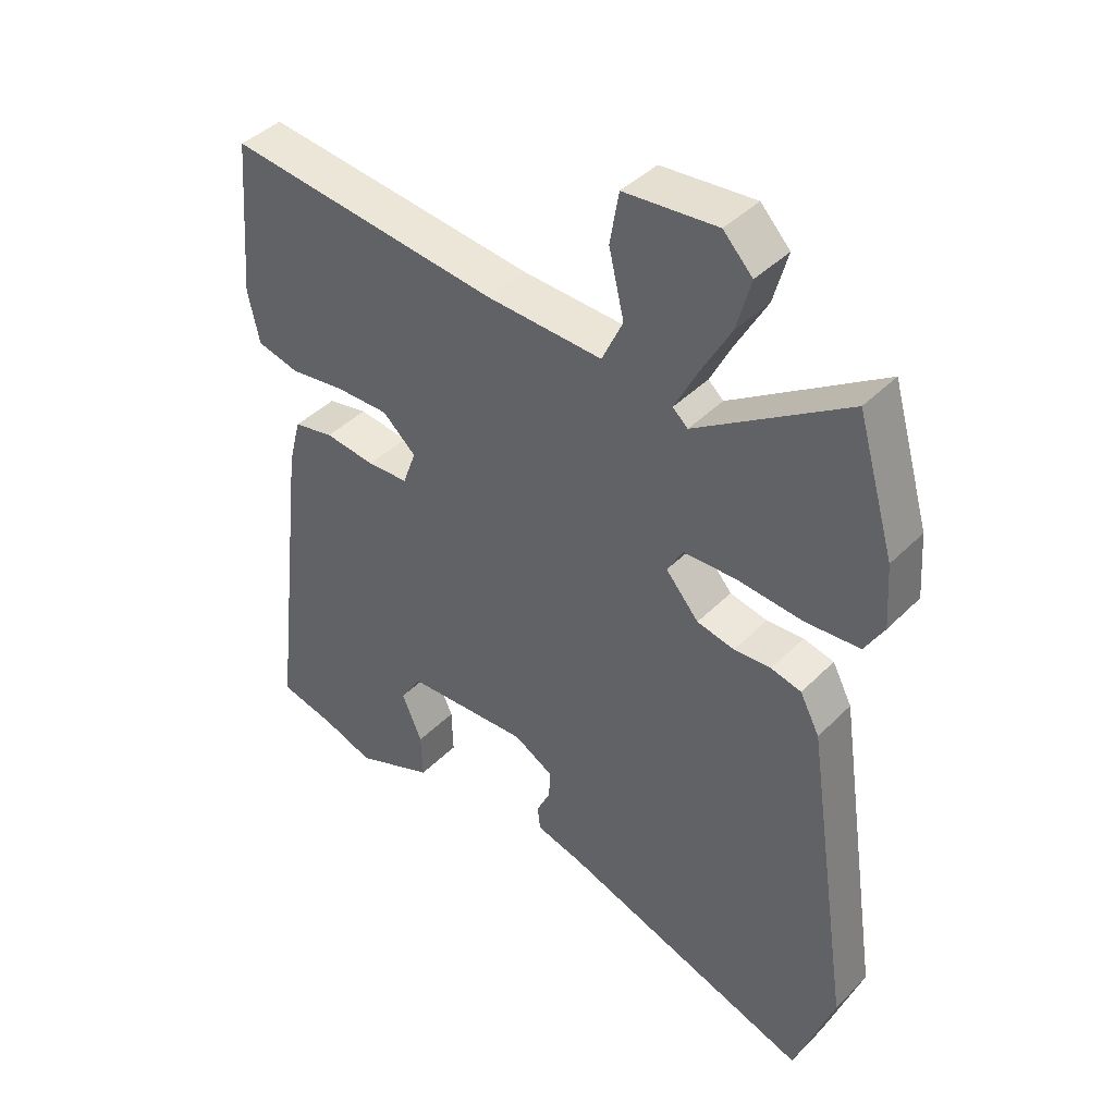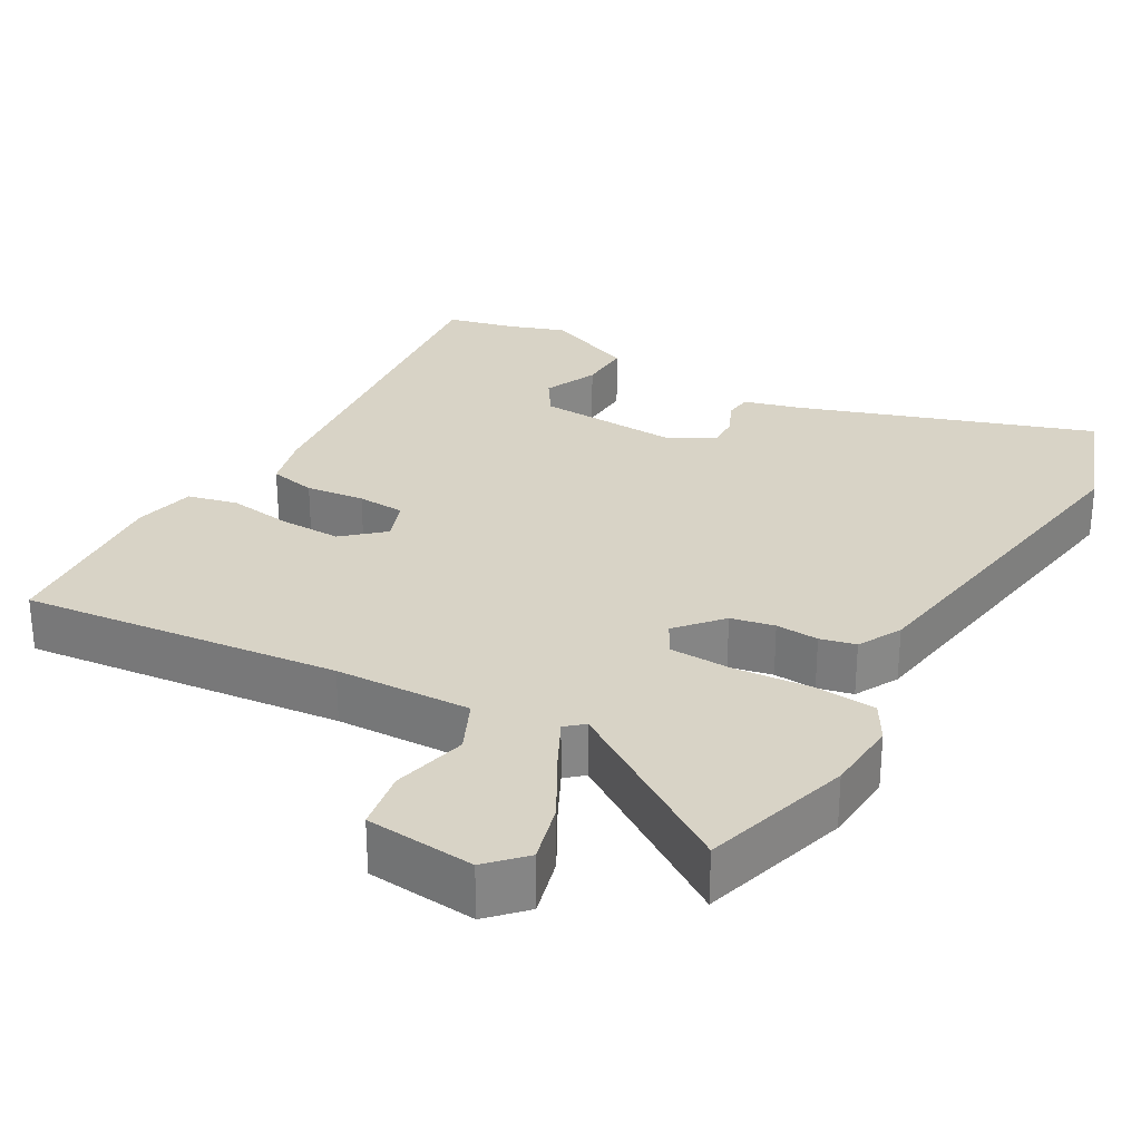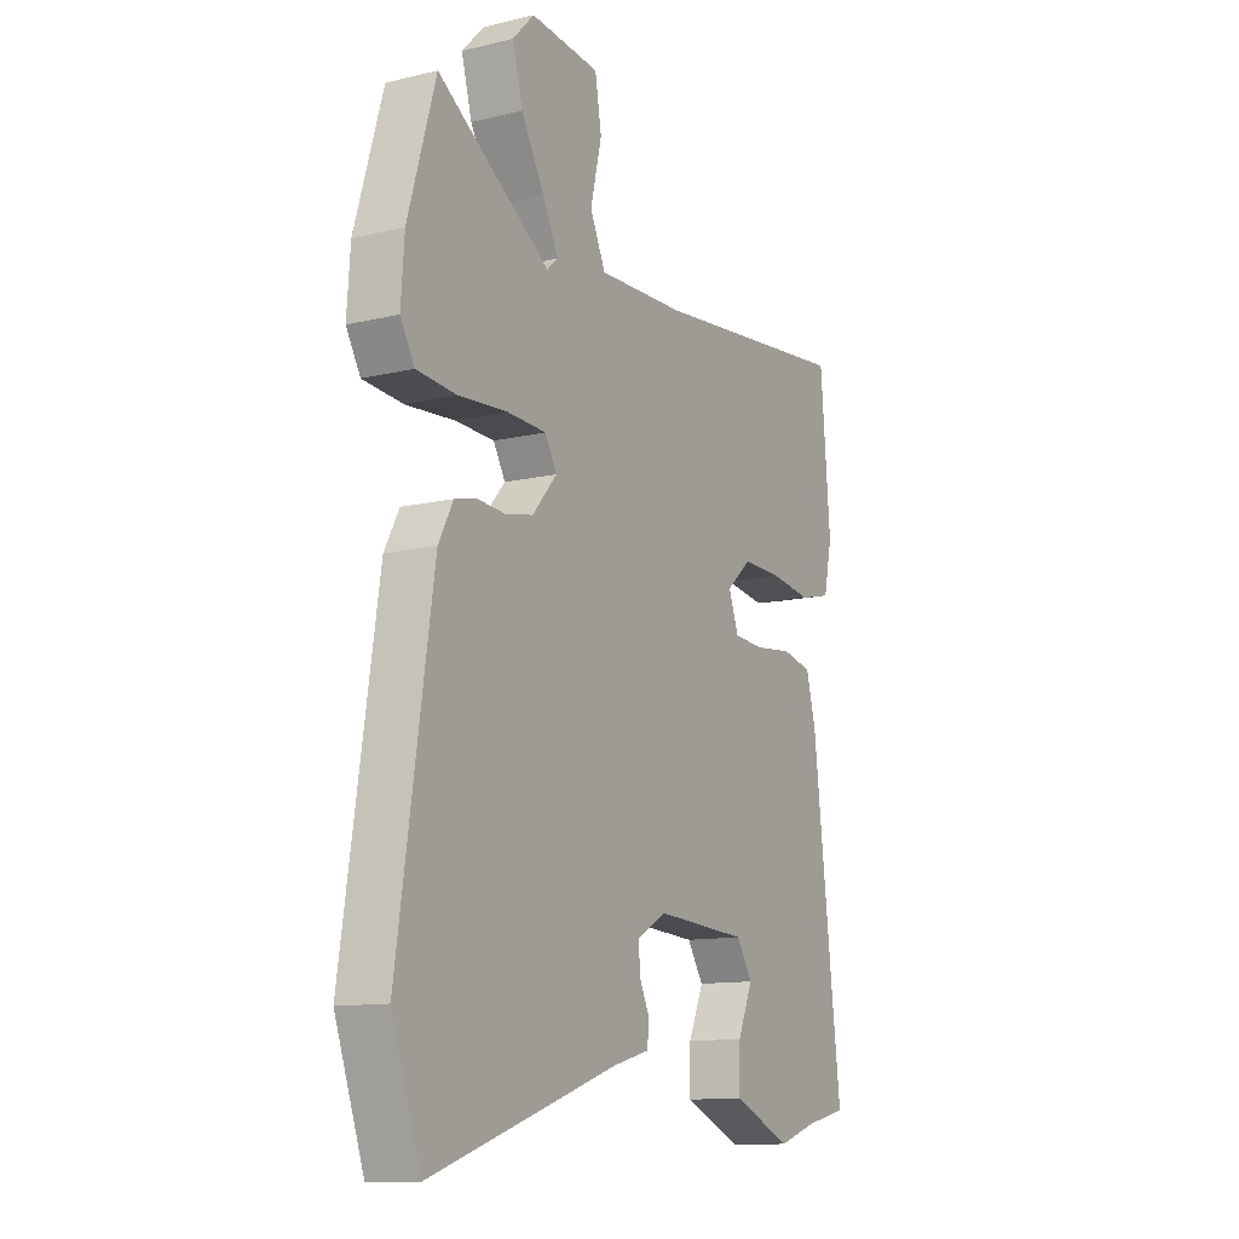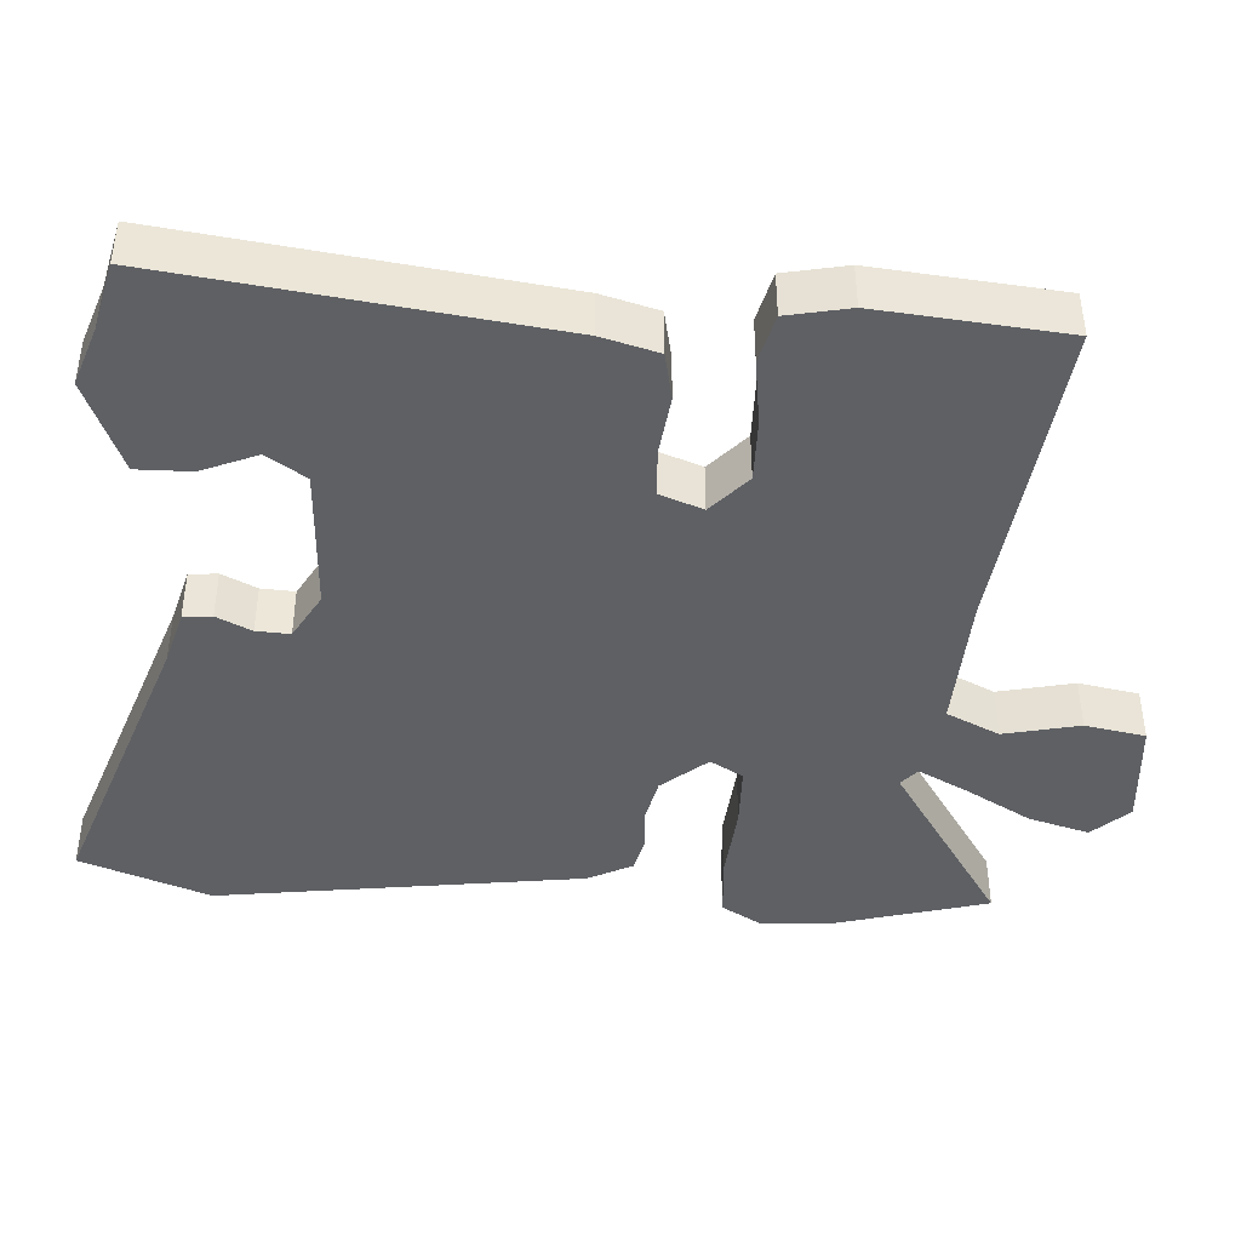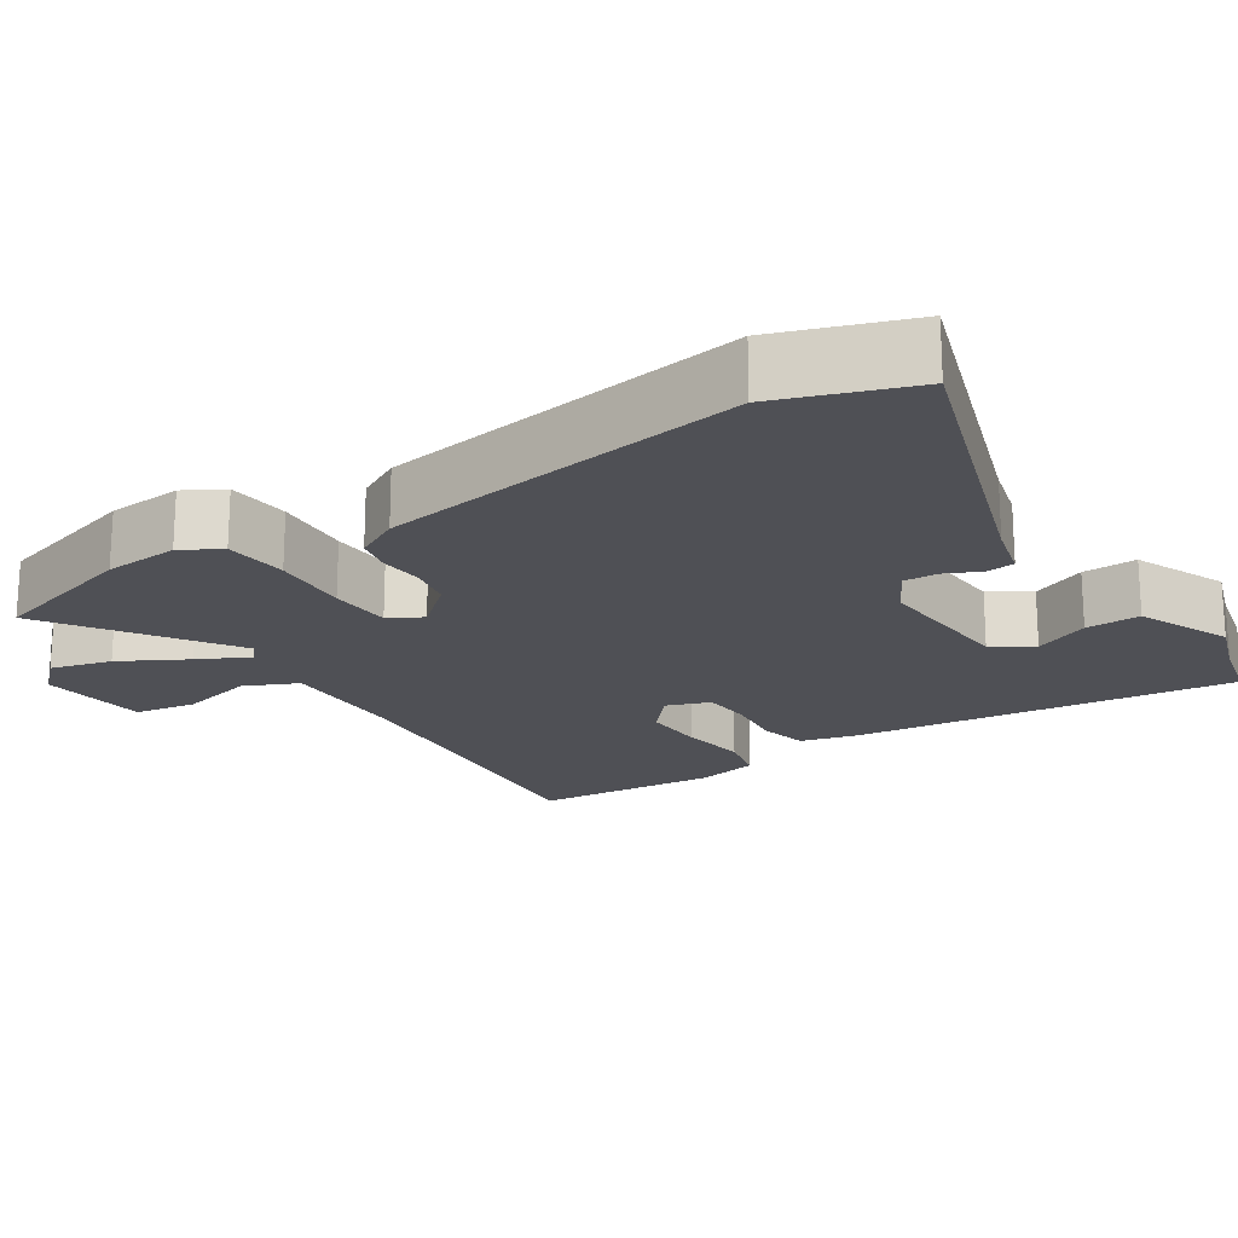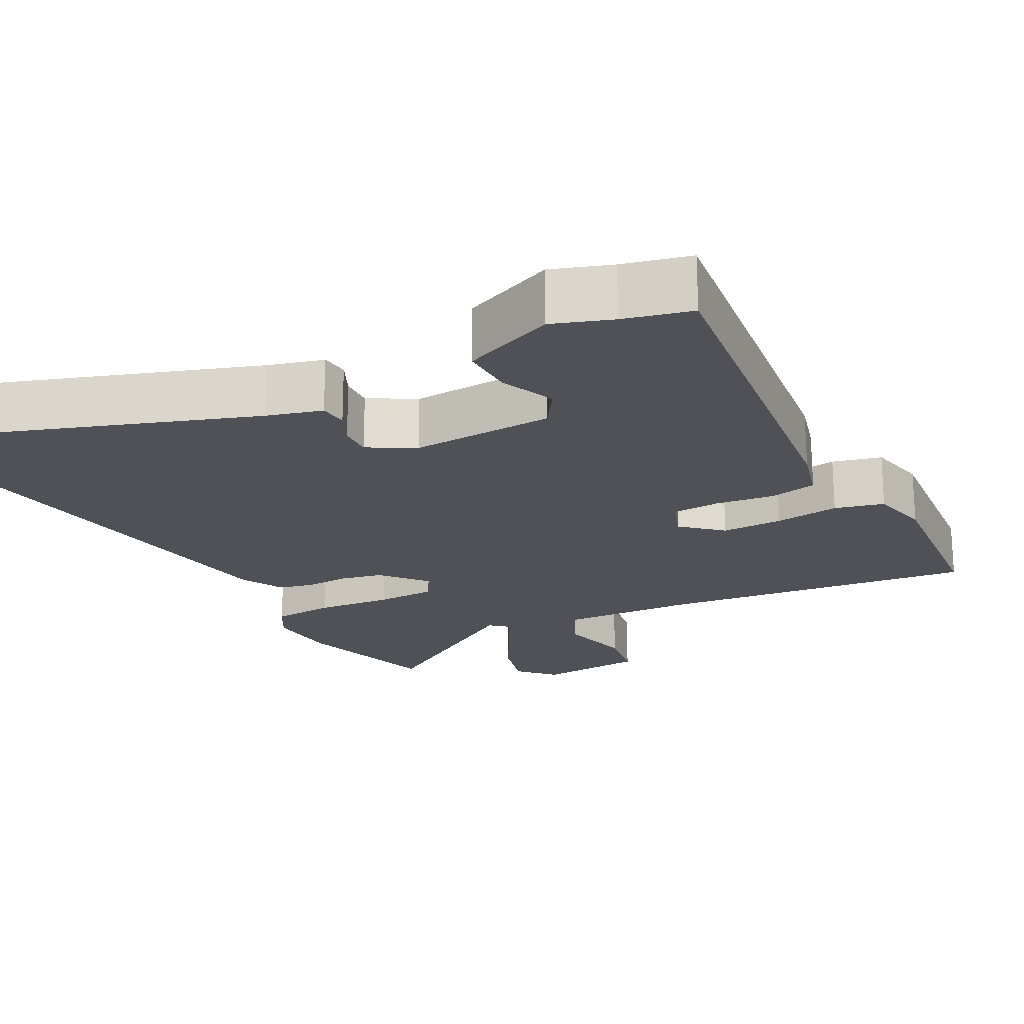
<metadata>
{"format":"obj","ext":"obj","renderer":"f3d","projection":"perspective","resolution":1024,"background":"white","views":[{"elev":42.2,"azim":40.3,"up":"+Z"},{"elev":28.2,"azim":29.7,"up":"+Y"},{"elev":-12.2,"azim":119.3,"up":"+Z"},{"elev":-43.1,"azim":-94.3,"up":"+Y"},{"elev":-19.4,"azim":123.4,"up":"+Y"},{"elev":-20.3,"azim":-152.4,"up":"+Y"}]}
</metadata>
<code>
v -0.452 0.07 -0.511
v -0.543 0.07 -0.49
v -0.482 0.07 0.019
v -0.462 0.07 0.095
v -0.398 0.07 0.109
v -0.318 0.07 0.1
v -0.253 0.07 0.104
v -0.232 0.07 0.162
v -0.285 0.07 0.209
v -0.369 0.07 0.207
v -0.457 0.07 0.194
v -0.524 0.07 0.21
v -0.542 0.07 0.293
v -0.521 0.07 0.541
v -0.089 0.07 0.496
v 0.095 0.07 0.49
v 0.128 0.07 0.561
v 0.104 0.07 0.662
v 0.118 0.07 0.743
v 0.265 0.07 0.757
v 0.311 0.07 0.709
v 0.289 0.07 0.628
v 0.24 0.07 0.54
v 0.206 0.07 0.473
v 0.23 0.07 0.452
v 0.468 0.07 0.61
v 0.527 0.07 0.408
v 0.534 0.07 0.308
v 0.504 0.07 0.256
v 0.419 0.07 0.249
v 0.315 0.07 0.257
v 0.232 0.07 0.254
v 0.207 0.07 0.21
v 0.259 0.07 0.15
v 0.318 0.07 0.138
v 0.376 0.07 0.142
v 0.424 0.07 0.131
v 0.455 0.07 0.072
v 0.529 0.07 -0.418
v 0.467 0.07 -0.593
v 0.066 0.07 -0.458
v -0.009 0.07 -0.438
v -0.013 0.07 -0.4
v 0.009 0.07 -0.353
v 0.011 0.07 -0.308
v -0.052 0.07 -0.273
v -0.247 0.07 -0.285
v -0.281 0.07 -0.338
v -0.249 0.07 -0.412
v -0.247 0.07 -0.485
v -0.372 0.07 -0.538
v -0.452 0 -0.511
v -0.543 0 -0.49
v -0.482 0 0.019
v -0.462 0 0.095
v -0.398 0 0.109
v -0.318 0 0.1
v -0.253 0 0.104
v -0.232 0 0.162
v -0.285 0 0.209
v -0.369 0 0.207
v -0.457 0 0.194
v -0.524 0 0.21
v -0.542 0 0.293
v -0.521 0 0.541
v -0.089 0 0.496
v 0.095 0 0.49
v 0.128 0 0.561
v 0.104 0 0.662
v 0.118 0 0.743
v 0.265 0 0.757
v 0.311 0 0.709
v 0.289 0 0.628
v 0.24 0 0.54
v 0.206 0 0.473
v 0.23 0 0.452
v 0.468 0 0.61
v 0.527 0 0.408
v 0.534 0 0.308
v 0.504 0 0.256
v 0.419 0 0.249
v 0.315 0 0.257
v 0.232 0 0.254
v 0.207 0 0.21
v 0.259 0 0.15
v 0.318 0 0.138
v 0.376 0 0.142
v 0.424 0 0.131
v 0.455 0 0.072
v 0.529 0 -0.418
v 0.467 0 -0.593
v 0.066 0 -0.458
v -0.009 0 -0.438
v -0.013 0 -0.4
v 0.009 0 -0.353
v 0.011 0 -0.308
v -0.052 0 -0.273
v -0.247 0 -0.285
v -0.281 0 -0.338
v -0.249 0 -0.412
v -0.247 0 -0.485
v -0.372 0 -0.538
f 48 49 50 51
f 48 51 1
f 47 48 1 2
f 41 42 43 44
f 41 44 45
f 40 41 45
f 39 40 45
f 38 39 45 46
f 35 36 37 38
f 34 35 38 46
f 28 29 30 31
f 28 31 32
f 25 26 27 28
f 25 28 32
f 24 25 32 33
f 20 21 22 23
f 20 23 24
f 17 18 19 20
f 16 17 20 24
f 15 16 24 33
f 10 11 12 13
f 9 10 13 14
f 8 9 14 15
f 3 4 5 6
f 47 2 3 6
f 47 6 7
f 33 34 46 47
f 15 33 47
f 7 8 15 47
f 102 101 100 99
f 52 102 99
f 53 52 99 98
f 95 94 93 92
f 96 95 92
f 96 92 91
f 96 91 90
f 97 96 90 89
f 89 88 87 86
f 97 89 86 85
f 82 81 80 79
f 83 82 79
f 79 78 77 76
f 83 79 76
f 84 83 76 75
f 74 73 72 71
f 75 74 71
f 71 70 69 68
f 75 71 68 67
f 84 75 67 66
f 64 63 62 61
f 65 64 61 60
f 66 65 60 59
f 57 56 55 54
f 57 54 53 98
f 58 57 98
f 98 97 85 84
f 98 84 66
f 98 66 59 58
f 1 52 53 2
f 2 53 54 3
f 3 54 55 4
f 4 55 56 5
f 5 56 57 6
f 6 57 58 7
f 7 58 59 8
f 8 59 60 9
f 9 60 61 10
f 10 61 62 11
f 11 62 63 12
f 12 63 64 13
f 13 64 65 14
f 14 65 66 15
f 15 66 67 16
f 16 67 68 17
f 17 68 69 18
f 18 69 70 19
f 19 70 71 20
f 20 71 72 21
f 21 72 73 22
f 22 73 74 23
f 23 74 75 24
f 24 75 76 25
f 25 76 77 26
f 26 77 78 27
f 27 78 79 28
f 28 79 80 29
f 29 80 81 30
f 30 81 82 31
f 31 82 83 32
f 32 83 84 33
f 33 84 85 34
f 34 85 86 35
f 35 86 87 36
f 36 87 88 37
f 37 88 89 38
f 38 89 90 39
f 39 90 91 40
f 40 91 92 41
f 41 92 93 42
f 42 93 94 43
f 43 94 95 44
f 44 95 96 45
f 45 96 97 46
f 46 97 98 47
f 47 98 99 48
f 48 99 100 49
f 49 100 101 50
f 50 101 102 51
f 51 102 52 1

</code>
